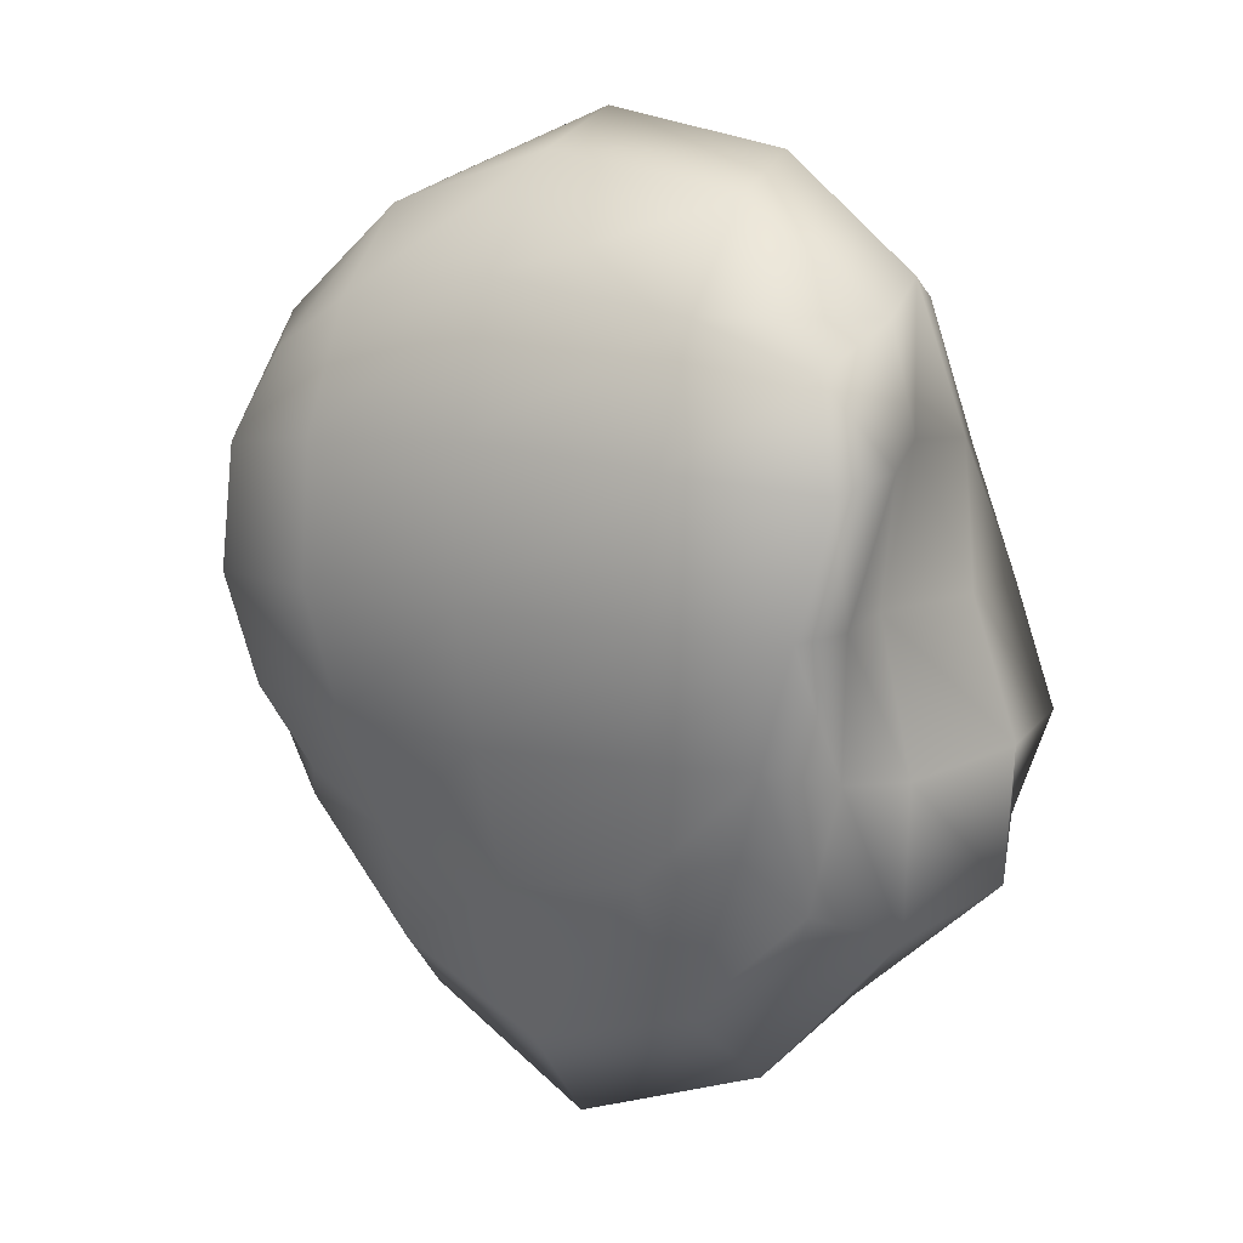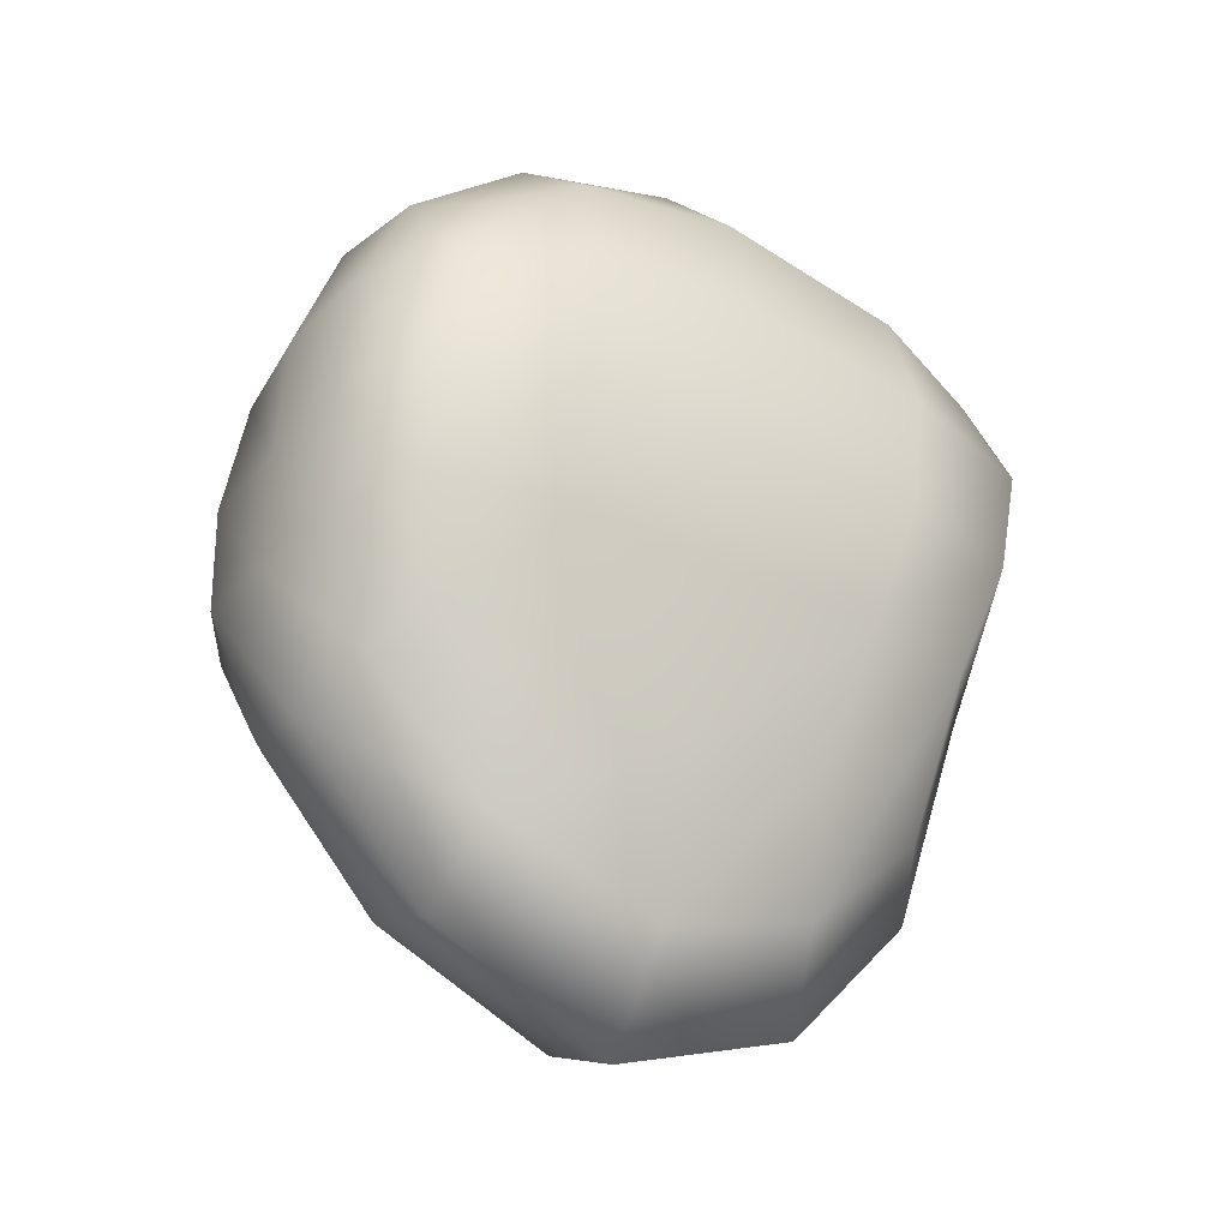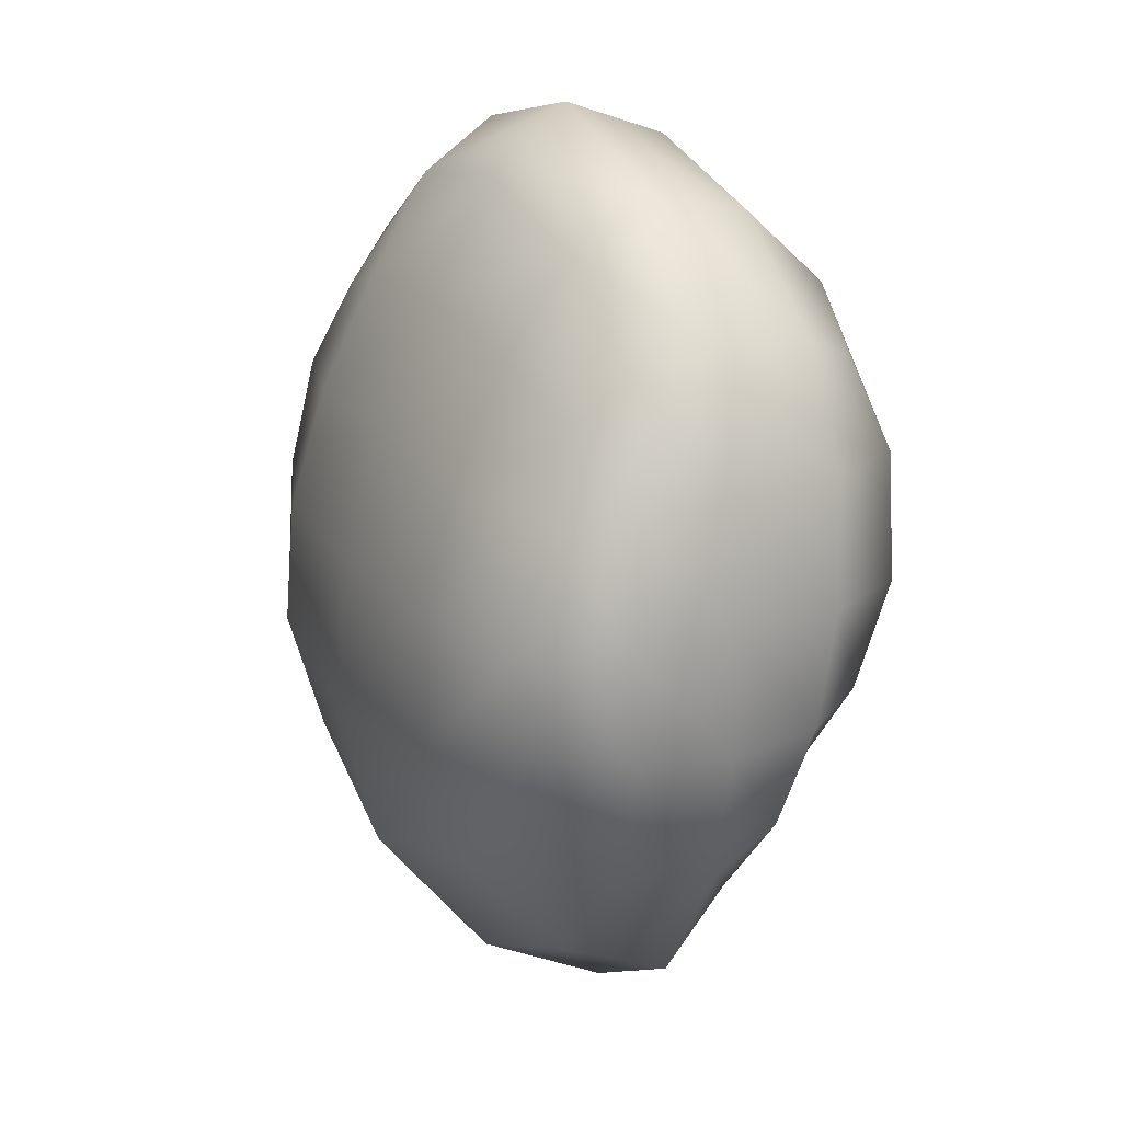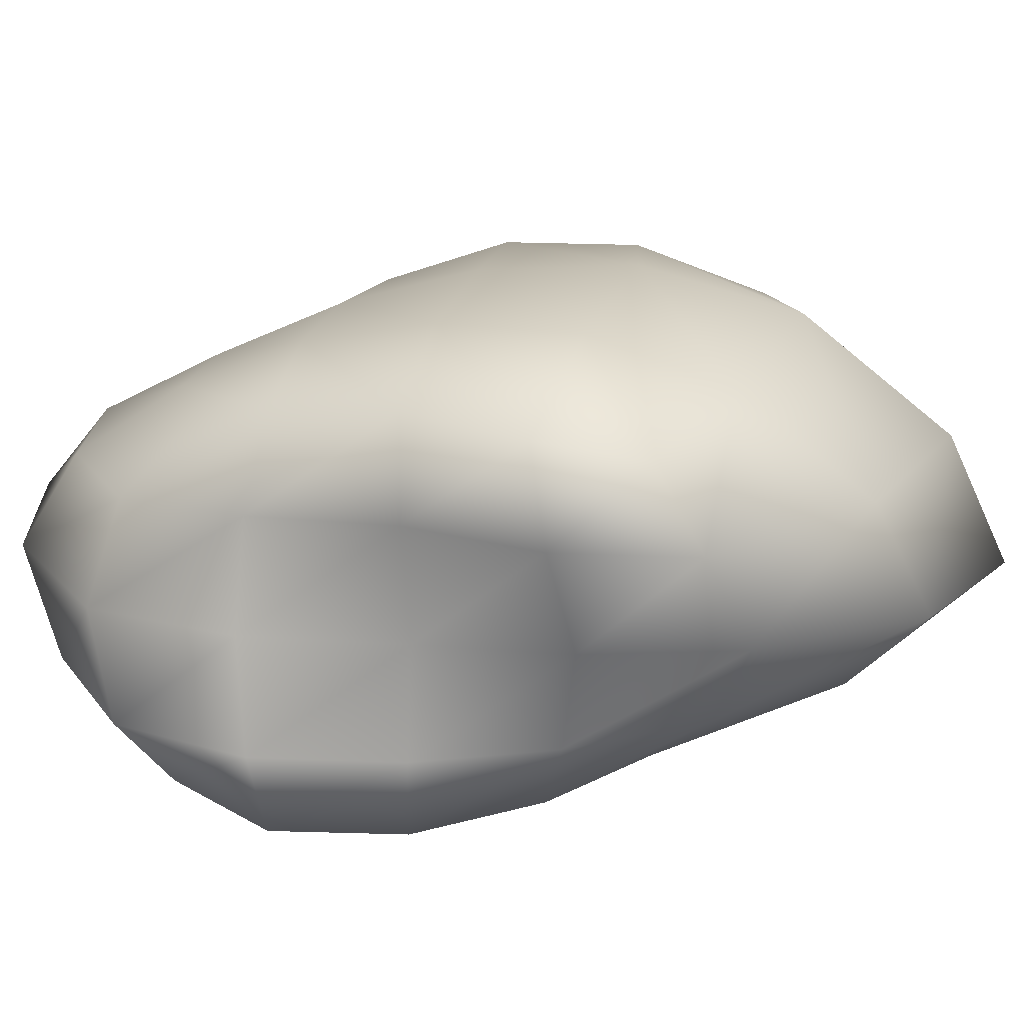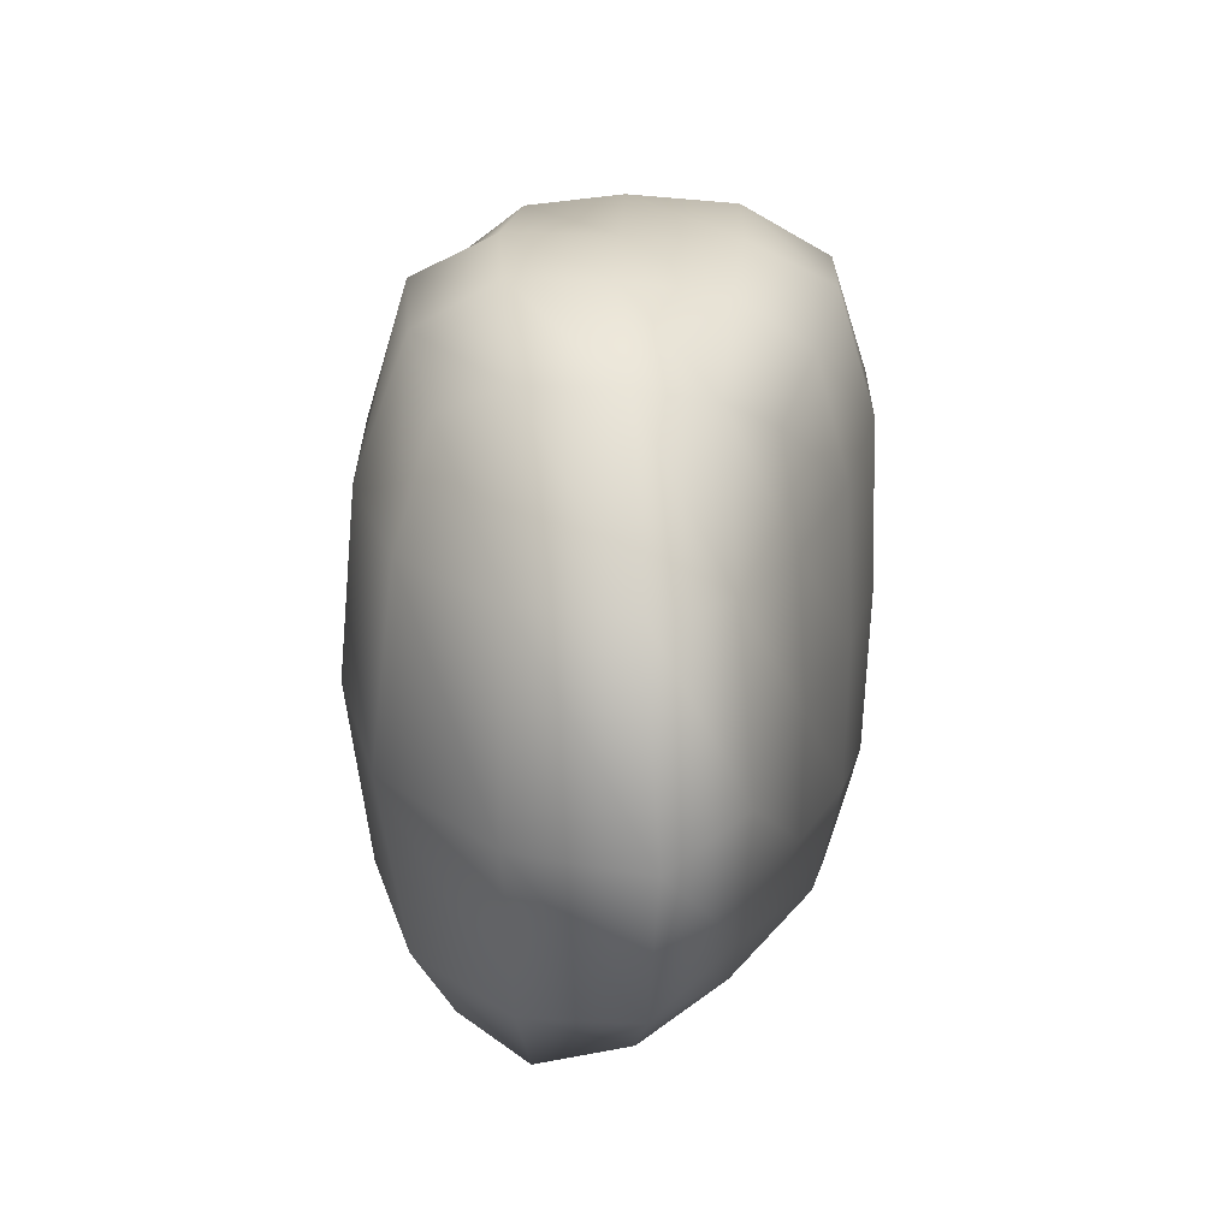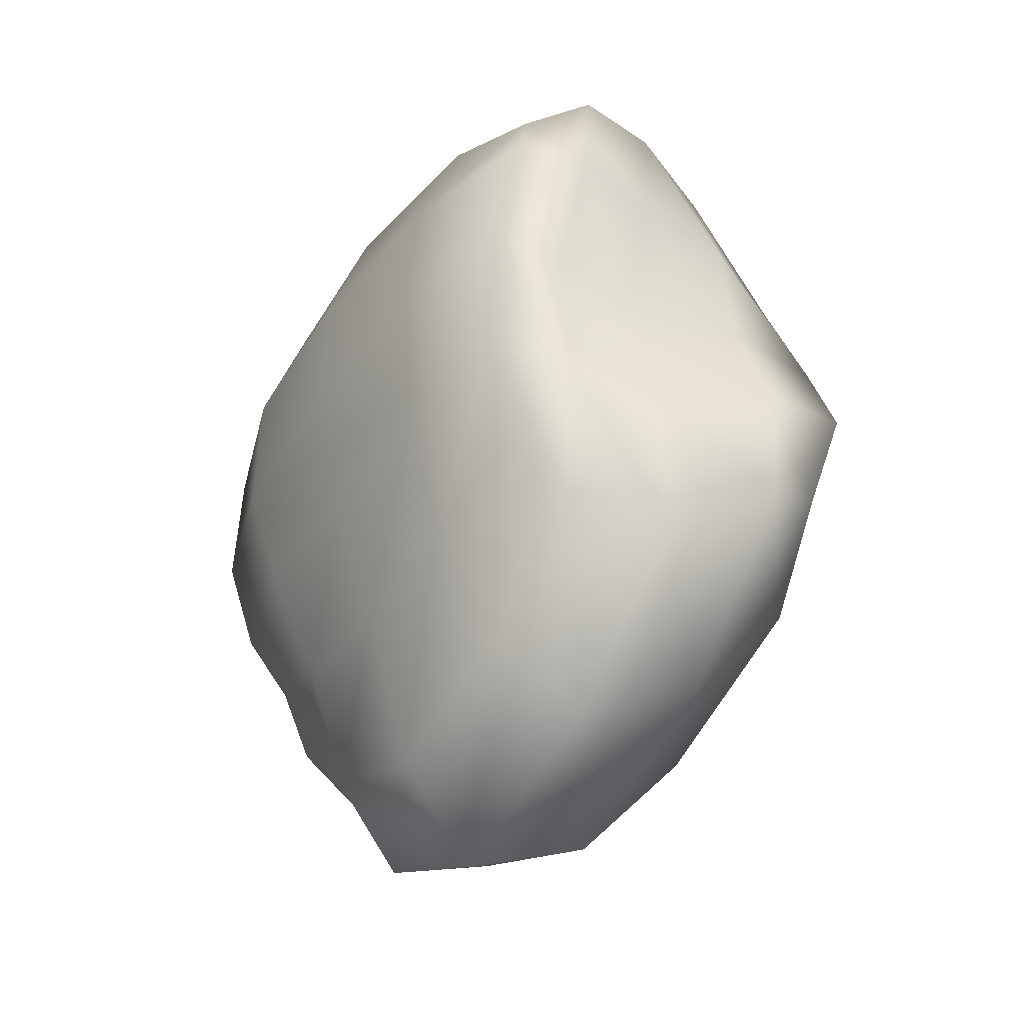
<metadata>
{"format":"obj","ext":"obj","renderer":"f3d","projection":"perspective","resolution":1024,"background":"white","views":[{"elev":10.5,"azim":33.8,"up":"+Z"},{"elev":-32.8,"azim":-32.0,"up":"+Z"},{"elev":18.7,"azim":-114.7,"up":"+Z"},{"elev":17.4,"azim":99.0,"up":"+Y"},{"elev":-61.7,"azim":-89.5,"up":"+Z"},{"elev":-42.5,"azim":58.4,"up":"+Z"}]}
</metadata>
<code>
g default
v -4.171 2.112 4.109
v 4.74 2.288 4.12
v -4.217 6.845 3.61
v 3.643 7.183 4.109
v -4.584 7.409 -2.562
v 5.153 7.444 -2.697
v -4.221 2.722 -2.292
v 3.44 2.57 -2.545
v 4.772 4.838 5.278
v -0.3261 7.29 4.651
v -5.278 7.941 0.6682
v 4.889 7.918 0.7502
v -0.08271 8.296 -4.364
v -5.315 4.839 -3.419
v 4.807 4.76 -4.019
v -0.3856 2.373 -3.43
v -5.052 1.752 0.7807
v 4.75 1.695 0.7261
v -0.07502 1.72 5.278
v -5.075 4.776 4.651
v -0.3643 5.03 7.565
v -0.251 8.773 0.5449
v -0.4829 4.445 -7.518
v -0.2353 1.07 0.8051
v 4.516 4.466 0.7087
v -5.885 4.884 0.7041
v -0.2105 3.274 6.955
v -3.099 4.904 6.537
v 3.038 1.912 4.821
v 5.226 3.305 4.821
v 2.634 4.994 6.955
v -0.375 6.306 6.537
v 4.239 6.3 4.903
v 2.051 7.387 4.575
v -4.809 6.014 4.217
v -2.667 7.057 4.217
v -4.88 7.429 2.371
v -0.3012 8.168 2.69
v -3.159 8.604 0.5863
v 4.254 7.683 2.729
v 2.787 8.637 0.6409
v -0.1263 8.94 -1.893
v 5.618 7.788 -1.11
v 3.401 8.001 -3.639
v -5.181 7.807 -1.081
v -2.982 7.944 -3.61
v -5.206 6.29 -3.072
v -0.2759 6.47 -6.608
v -3.309 4.604 -6.013
v 5.593 6.303 -3.43
v 2.607 4.599 -6.413
v -0.4807 3.202 -5.985
v 4.05 3.393 -3.444
v 1.862 2.374 -3.116
v -4.905 3.555 -2.979
v -2.676 2.493 -2.979
v -4.794 2.19 -0.9883
v -0.3139 1.587 -1.27
v -3.008 1.164 0.8057
v 4.075 2.023 -1.125
v 2.695 1.173 0.7692
v -0.1195 1.05 3.108
v 5.241 1.834 2.646
v -4.776 1.705 2.729
v 4.896 2.855 0.7035
v 4.926 4.601 3.108
v 4.959 4.617 -1.656
v 4.989 6.341 0.7485
v -5.798 3.131 0.74
v -5.949 4.915 -1.256
v -5.798 4.804 2.69
v -5.949 6.594 0.6938
v -2.649 1.735 4.903
v -4.792 3.171 4.575
v -2.882 3.222 6.179
v 2.911 3.343 6.343
v 2.252 6.333 6.179
v -2.882 6.107 5.722
v -2.89 7.983 2.506
v 2.313 8.184 2.701
v 3.22 8.66 -1.52
v -3.082 8.642 -1.544
v -3.182 6.36 -5.338
v 3.12 6.404 -5.577
v 2.094 3.314 -5.228
v -2.989 3.39 -4.918
v -2.821 1.687 -1.123
v 2.194 1.607 -1.171
v 2.971 1.232 2.865
v -2.821 1.114 2.963
v 5.479 3.031 2.865
v 4.702 3.108 -1.433
v 5.732 6.309 -1.352
v 4.821 6.32 2.963
v -5.699 3.375 -1.123
v -5.63 3.102 2.701
v -5.699 6.308 2.506
v -5.957 6.478 -1.113
g pCube1
f 1 73 75 74
f 73 19 27 75
f 75 27 21 28
f 74 75 28 20
f 19 29 76 27
f 29 2 30 76
f 76 30 9 31
f 27 76 31 21
f 21 31 77 32
f 31 9 33 77
f 77 33 4 34
f 32 77 34 10
f 20 28 78 35
f 28 21 32 78
f 78 32 10 36
f 35 78 36 3
f 3 36 79 37
f 36 10 38 79
f 79 38 22 39
f 37 79 39 11
f 10 34 80 38
f 34 4 40 80
f 80 40 12 41
f 38 80 41 22
f 22 41 81 42
f 41 12 43 81
f 81 43 6 44
f 42 81 44 13
f 11 39 82 45
f 39 22 42 82
f 82 42 13 46
f 45 82 46 5
f 5 46 83 47
f 46 13 48 83
f 83 48 23 49
f 47 83 49 14
f 13 44 84 48
f 44 6 50 84
f 84 50 15 51
f 48 84 51 23
f 23 51 85 52
f 51 15 53 85
f 85 53 8 54
f 52 85 54 16
f 14 49 86 55
f 49 23 52 86
f 86 52 16 56
f 55 86 56 7
f 7 56 87 57
f 56 16 58 87
f 87 58 24 59
f 57 87 59 17
f 16 54 88 58
f 54 8 60 88
f 88 60 18 61
f 58 88 61 24
f 24 61 89 62
f 61 18 63 89
f 89 63 2 29
f 62 89 29 19
f 17 59 90 64
f 59 24 62 90
f 90 62 19 73
f 64 90 73 1
f 2 63 91 30
f 63 18 65 91
f 91 65 25 66
f 30 91 66 9
f 18 60 92 65
f 60 8 53 92
f 92 53 15 67
f 65 92 67 25
f 25 67 93 68
f 67 15 50 93
f 93 50 6 43
f 68 93 43 12
f 9 66 94 33
f 66 25 68 94
f 94 68 12 40
f 33 94 40 4
f 7 57 95 55
f 57 17 69 95
f 95 69 26 70
f 55 95 70 14
f 17 64 96 69
f 64 1 74 96
f 96 74 20 71
f 69 96 71 26
f 26 71 97 72
f 71 20 35 97
f 97 35 3 37
f 72 97 37 11
f 14 70 98 47
f 70 26 72 98
f 98 72 11 45
f 47 98 45 5

</code>
